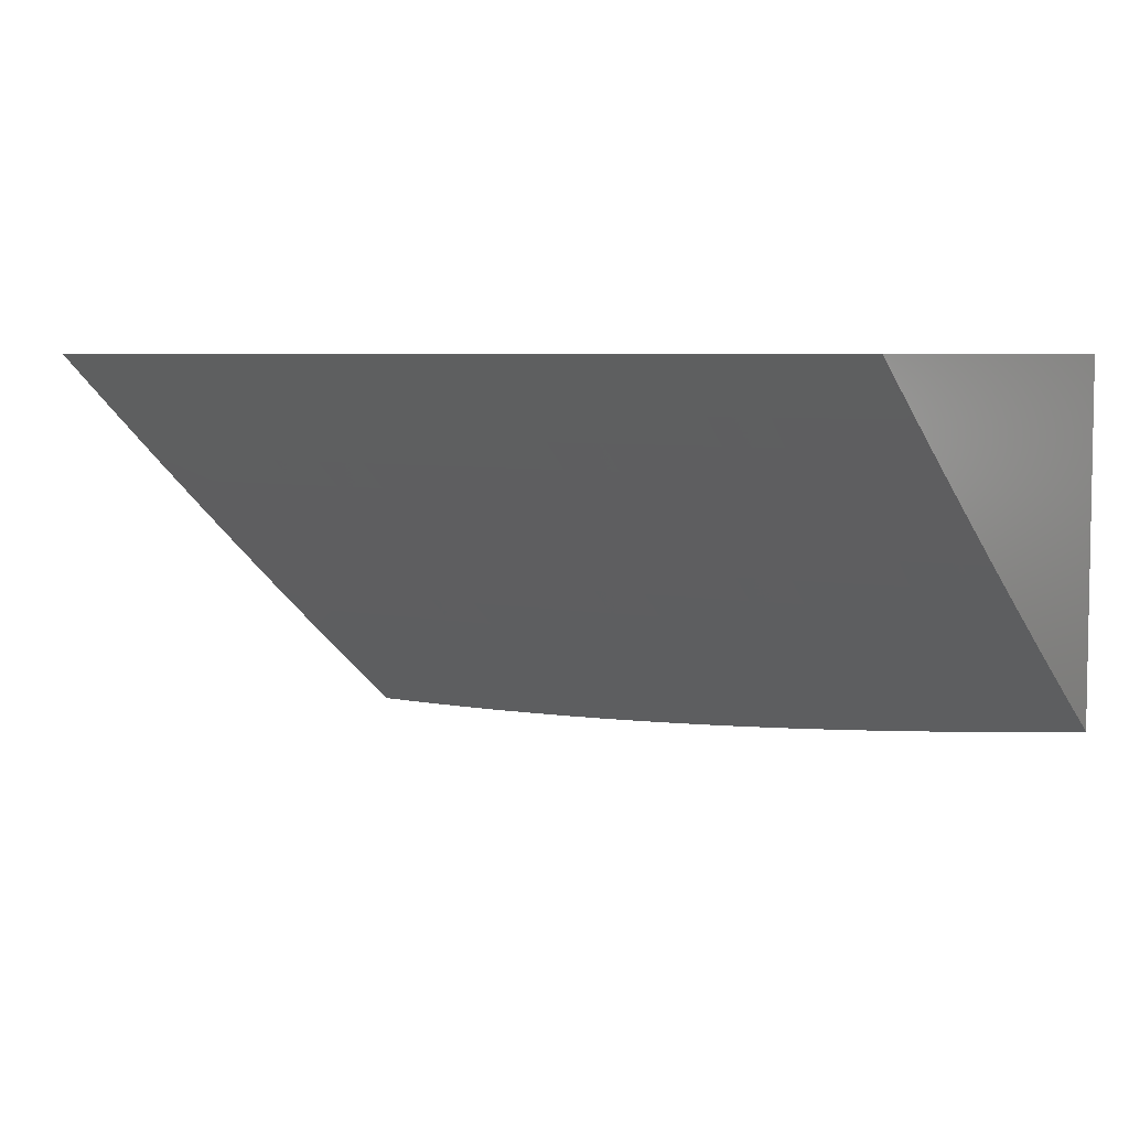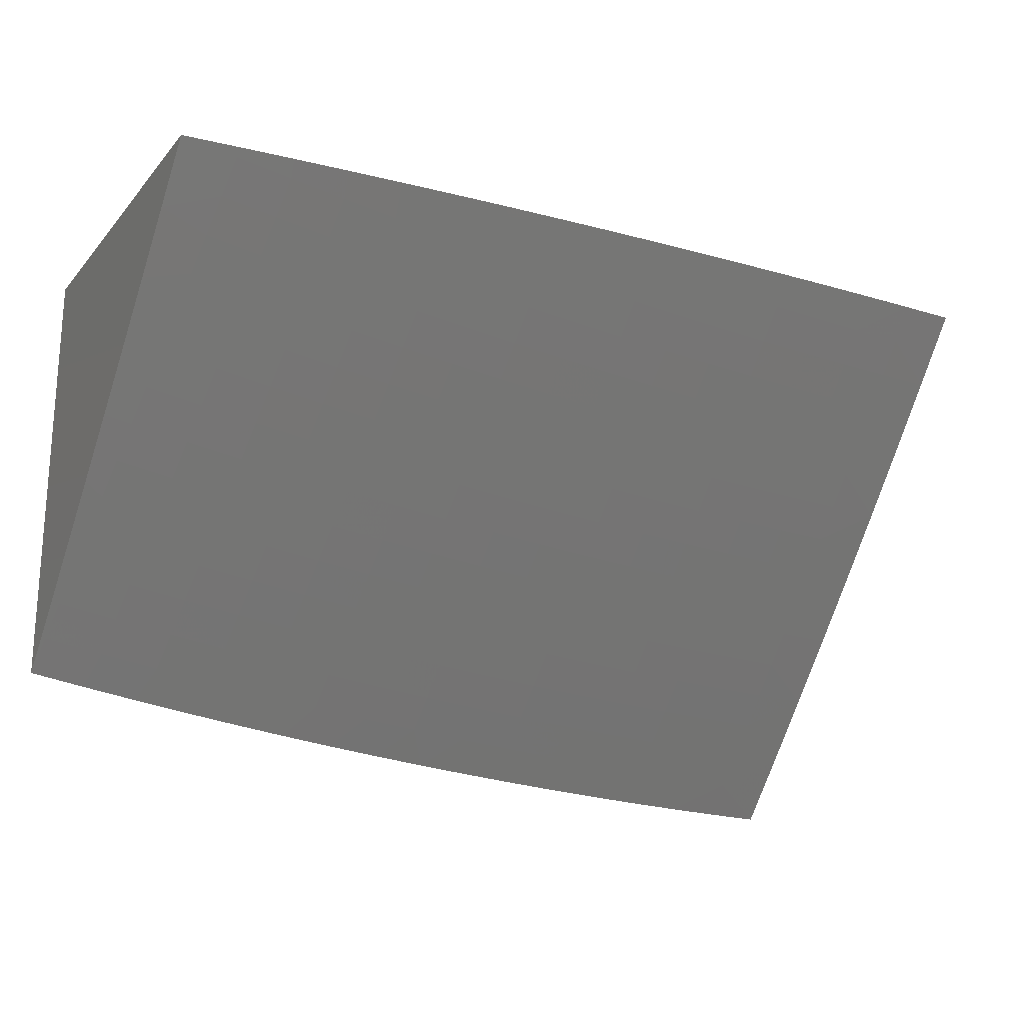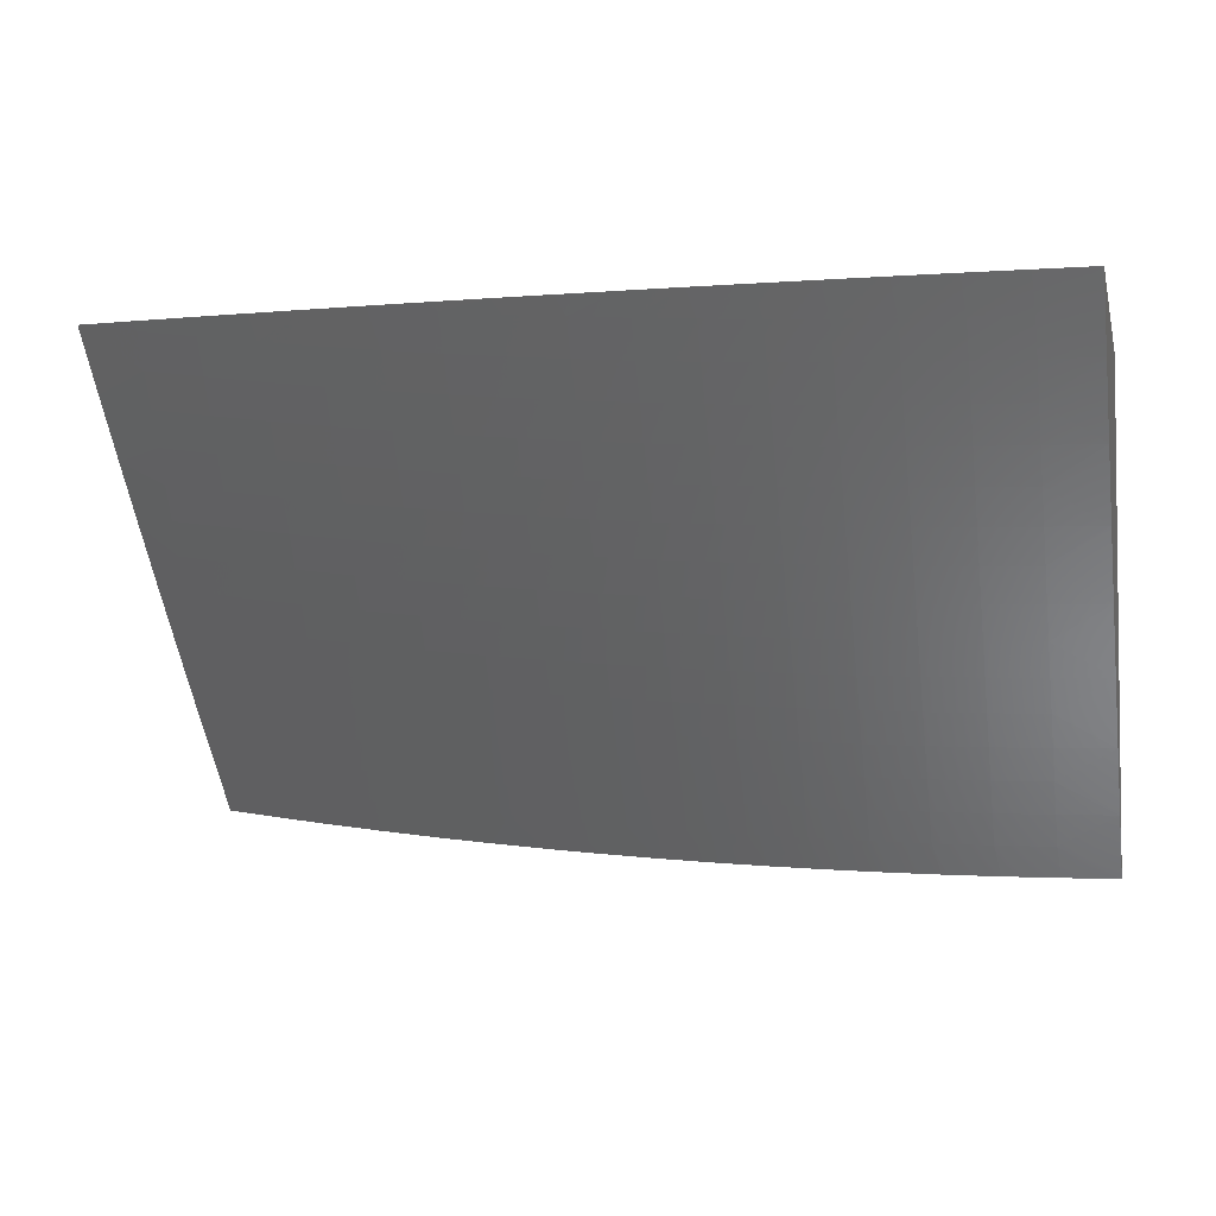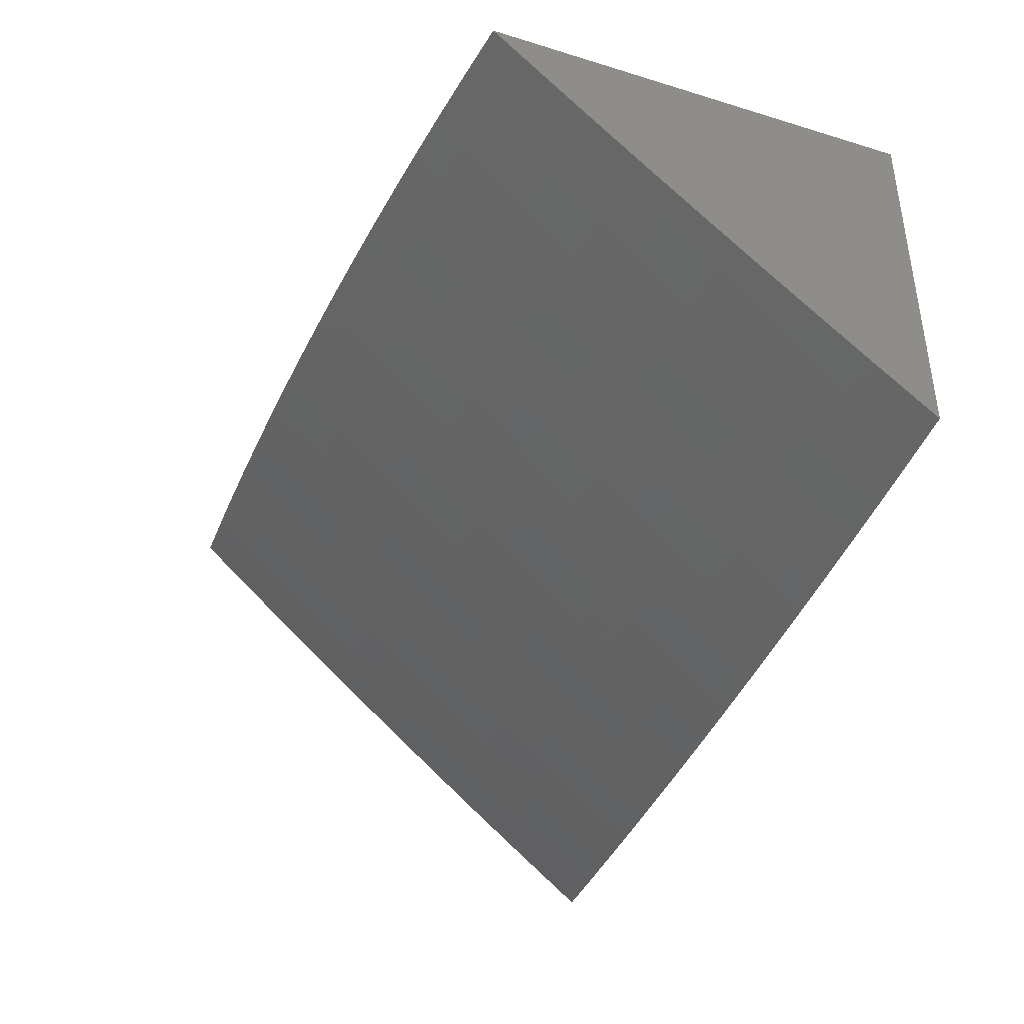
<metadata>
{"format":"stl","ext":"stl","renderer":"f3d","projection":"perspective","resolution":1024,"background":"white","views":[{"elev":5.5,"azim":35.8,"up":"+Z"},{"elev":-20.8,"azim":151.0,"up":"+Y"},{"elev":-3.6,"azim":-166.8,"up":"+Y"},{"elev":-39.1,"azim":69.2,"up":"+Z"}]}
</metadata>
<code>
# stl→obj: 287 verts, 570 faces
v 0 -7 -9.014
v 0 -7.016 -9
v 0.06146 -7 -9.014
v 0.0615 -7.016 -9
v 0.1229 -7 -9.013
v 0.123 -7.015 -9
v 0.1844 -7 -9.012
v 0.1845 -7.014 -9
v 0.2458 -7 -9.011
v 0.2459 -7.012 -9
v 0.3073 -7 -9.009
v 0.3074 -7.01 -9
v 0.3687 -7 -9.006
v 0.3688 -7.007 -9
v 0.4301 -7 -9.003
v 0.4301 -7.004 -9
v 0.4915 -7 -9
v 1 -7.43 -9.053
v 1 -7.49 -9
v 0.9955 -7.456 -9.03
v 0.9378 -7.498 -9
v 0.9285 -7.465 -9.03
v 0.8756 -7.505 -9
v 0.8611 -7.473 -9.03
v 0.8133 -7.512 -9
v 0.7938 -7.48 -9.03
v 0.7509 -7.519 -9
v 0.7267 -7.487 -9.03
v 0.6885 -7.525 -9
v 0.6597 -7.493 -9.03
v 0.6261 -7.53 -9
v 0.5928 -7.499 -9.03
v 0.5636 -7.535 -9
v 0.5262 -7.504 -9.03
v 0.5011 -7.54 -9
v 0.4597 -7.508 -9.03
v 0.4386 -7.544 -9
v 0.3934 -7.512 -9.03
v 0.376 -7.547 -9
v 0.3273 -7.515 -9.03
v 0.3134 -7.55 -9
v 0.2614 -7.518 -9.03
v 0.2507 -7.552 -9
v 0.1958 -7.52 -9.03
v 0.1881 -7.554 -9
v 0.1303 -7.521 -9.03
v 0.1254 -7.555 -9
v 0.06503 -7.522 -9.03
v 0.0627 -7.556 -9
v 0 -7.556 -9
v 0 -7.488 -9.06
v 0.06473 -7.488 -9.06
v 0.1297 -7.487 -9.06
v 0.1949 -7.486 -9.06
v 0.2603 -7.484 -9.06
v 0.3259 -7.481 -9.06
v 0.3916 -7.478 -9.06
v 0.4576 -7.474 -9.06
v 0.5238 -7.47 -9.06
v 0.5902 -7.465 -9.06
v 0.6567 -7.459 -9.06
v 0.7234 -7.453 -9.06
v 0.7902 -7.446 -9.06
v 0.8572 -7.439 -9.06
v 0.9243 -7.431 -9.06
v 0.9911 -7.422 -9.06
v 0.9866 -7.388 -9.09
v 1 -7.369 -9.105
v 0.9821 -7.354 -9.12
v 1 -7.309 -9.157
v 0.9776 -7.32 -9.149
v 0.9731 -7.286 -9.179
v 0.9074 -7.295 -9.179
v 0.9031 -7.26 -9.208
v 0.8375 -7.268 -9.208
v 0.8335 -7.234 -9.237
v 0.7684 -7.241 -9.237
v 0.7647 -7.206 -9.266
v 0.7 -7.213 -9.266
v 0.6967 -7.178 -9.295
v 0.6324 -7.184 -9.295
v 0.6294 -7.149 -9.324
v 0.5656 -7.154 -9.324
v 0.5628 -7.119 -9.353
v 0.4996 -7.124 -9.353
v 0.4971 -7.089 -9.381
v 0.4343 -7.093 -9.381
v 0.4321 -7.058 -9.409
v 0.3698 -7.061 -9.409
v 0.368 -7.026 -9.437
v 0.3062 -7.029 -9.437
v 0.3131 -7 -9.46
v 0.2505 -7 -9.462
v 0.2445 -7.031 -9.437
v 0.1879 -7 -9.463
v 0.1831 -7.033 -9.437
v 0.1253 -7 -9.465
v 0.1219 -7.034 -9.437
v 0.06265 -7 -9.465
v 0.06082 -7.035 -9.437
v 0 -7 -9.465
v 0 -7.071 -9.409
v 0.06113 -7.071 -9.409
v 0.06143 -7.106 -9.381
v 0.1231 -7.105 -9.381
v 0.1237 -7.14 -9.353
v 0.1858 -7.139 -9.353
v 0.1868 -7.174 -9.324
v 0.2494 -7.172 -9.324
v 0.2506 -7.207 -9.295
v 0.3138 -7.205 -9.295
v 0.3153 -7.24 -9.266
v 0.379 -7.237 -9.266
v 0.3808 -7.271 -9.237
v 0.445 -7.268 -9.237
v 0.4471 -7.302 -9.208
v 0.5118 -7.298 -9.208
v 0.5142 -7.333 -9.179
v 0.5793 -7.328 -9.179
v 0.582 -7.362 -9.149
v 0.6477 -7.357 -9.149
v 0.6507 -7.391 -9.12
v 0.7167 -7.385 -9.12
v 0.7201 -7.419 -9.09
v 0.7866 -7.412 -9.09
v 0.06444 -7.454 -9.09
v 0 -7.42 -9.12
v 0.06414 -7.419 -9.12
v 0.06384 -7.385 -9.149
v 0.1285 -7.419 -9.12
v 0.1279 -7.384 -9.149
v 0.1931 -7.417 -9.12
v 0.1922 -7.383 -9.149
v 0.2579 -7.415 -9.12
v 0.2567 -7.381 -9.149
v 0.3229 -7.413 -9.12
v 0.3214 -7.378 -9.149
v 0.3881 -7.41 -9.12
v 0.3863 -7.375 -9.149
v 0.4534 -7.406 -9.12
v 0.4513 -7.371 -9.149
v 0.519 -7.402 -9.12
v 0.5166 -7.367 -9.149
v 0.5848 -7.397 -9.12
v 0 -7.351 -9.179
v 0.06355 -7.35 -9.179
v 0.1273 -7.35 -9.179
v 0.1913 -7.348 -9.179
v 0.2555 -7.346 -9.179
v 0.3199 -7.344 -9.179
v 0.3845 -7.341 -9.179
v 0.4492 -7.337 -9.179
v 0.06325 -7.316 -9.208
v 0 -7.282 -9.237
v 0.06295 -7.281 -9.237
v 0.06264 -7.246 -9.266
v 0.1261 -7.28 -9.237
v 0.1255 -7.245 -9.266
v 0.1895 -7.279 -9.237
v 0.1886 -7.244 -9.266
v 0.2531 -7.277 -9.237
v 0.2519 -7.242 -9.266
v 0.3169 -7.275 -9.237
v 0 -7.212 -9.295
v 0.06234 -7.211 -9.295
v 0.1249 -7.211 -9.295
v 0.1877 -7.209 -9.295
v 0.06204 -7.176 -9.324
v 0 -7.142 -9.352
v 0.06174 -7.141 -9.353
v 0.3757 -7 -9.458
v 0.43 -7.022 -9.437
v 0.4946 -7.054 -9.409
v 0.5601 -7.084 -9.381
v 0.6263 -7.114 -9.353
v 0.6933 -7.143 -9.324
v 0.761 -7.171 -9.295
v 0.8295 -7.199 -9.266
v 0.8988 -7.226 -9.237
v 0.9685 -7.252 -9.208
v 1 -7.248 -9.208
v 0.4383 -7 -9.455
v 0.4921 -7.018 -9.437
v 0.5573 -7.049 -9.409
v 0.6232 -7.079 -9.381
v 0.6899 -7.108 -9.353
v 0.7573 -7.137 -9.324
v 0.8255 -7.164 -9.295
v 0.8945 -7.191 -9.266
v 0.964 -7.217 -9.237
v 0.5008 -7 -9.451
v 0.5545 -7.014 -9.437
v 0.6201 -7.044 -9.409
v 0.6865 -7.073 -9.381
v 0.7536 -7.102 -9.353
v 0.8215 -7.129 -9.324
v 0.8902 -7.157 -9.295
v 0.9594 -7.183 -9.266
v 1 -7.186 -9.259
v 0.5633 -7 -9.448
v 0.617 -7.008 -9.437
v 0.6831 -7.038 -9.409
v 0.7499 -7.067 -9.381
v 0.8175 -7.095 -9.353
v 0.8859 -7.122 -9.324
v 0.9548 -7.148 -9.295
v 0.6258 -7 -9.443
v 0.6796 -7.003 -9.437
v 0.6882 -7 -9.439
v 0.7462 -7.031 -9.409
v 0.7507 -7 -9.434
v 0.8094 -7.024 -9.409
v 0.8131 -7 -9.428
v 0.8728 -7.017 -9.409
v 0.8754 -7 -9.422
v 0.9363 -7.009 -9.409
v 0.9377 -7 -9.416
v 1 -7 -9.409
v 0.941 -7.044 -9.381
v 1 -7.062 -9.36
v 0.9456 -7.079 -9.353
v 0.9502 -7.113 -9.324
v 0.8815 -7.087 -9.353
v 1 -7.125 -9.309
v 0.9201 -7.397 -9.09
v 0.8533 -7.405 -9.09
v 0.9159 -7.363 -9.12
v 0.8494 -7.371 -9.12
v 0.783 -7.378 -9.12
v 0.9116 -7.329 -9.149
v 0.8454 -7.337 -9.149
v 0.7793 -7.344 -9.149
v 0.7134 -7.351 -9.149
v 0.8415 -7.302 -9.179
v 0.7721 -7.275 -9.208
v 0.7034 -7.247 -9.237
v 0.6355 -7.219 -9.266
v 0.5684 -7.189 -9.295
v 0.502 -7.159 -9.324
v 0.4364 -7.128 -9.353
v 0.3717 -7.097 -9.381
v 0.3077 -7.064 -9.409
v 0.8772 -7.052 -9.381
v 0.8135 -7.06 -9.381
v 0.7757 -7.31 -9.179
v 0.7101 -7.316 -9.179
v 0.6446 -7.322 -9.179
v 0.7067 -7.282 -9.208
v 0.6385 -7.253 -9.237
v 0.5711 -7.224 -9.266
v 0.5045 -7.194 -9.295
v 0.4386 -7.163 -9.324
v 0.3735 -7.132 -9.353
v 0.3092 -7.1 -9.381
v 0.2458 -7.067 -9.409
v 0.6537 -7.425 -9.09
v 0.5875 -7.431 -9.09
v 0.5214 -7.436 -9.09
v 0.4555 -7.44 -9.09
v 0.3899 -7.444 -9.09
v 0.3244 -7.447 -9.09
v 0.2591 -7.449 -9.09
v 0.194 -7.451 -9.09
v 0.1291 -7.453 -9.09
v 0.6416 -7.288 -9.208
v 0.5766 -7.293 -9.208
v 0.5739 -7.259 -9.237
v 0.5069 -7.229 -9.266
v 0.4407 -7.198 -9.295
v 0.3754 -7.167 -9.324
v 0.3108 -7.135 -9.353
v 0.247 -7.102 -9.381
v 0.184 -7.069 -9.409
v 0.5093 -7.264 -9.237
v 0.4429 -7.233 -9.266
v 0.3772 -7.202 -9.295
v 0.3123 -7.17 -9.324
v 0.2482 -7.137 -9.353
v 0.1849 -7.104 -9.381
v 0.1225 -7.07 -9.409
v 0.3826 -7.306 -9.208
v 0.3184 -7.309 -9.208
v 0.2543 -7.312 -9.208
v 0.1904 -7.314 -9.208
v 0.1267 -7.315 -9.208
v 0.1243 -7.176 -9.324
v 1 -7 -9
f 1 2 3
f 3 2 4
f 3 4 5
f 5 4 6
f 5 6 7
f 7 6 8
f 7 8 9
f 9 8 10
f 9 10 11
f 11 10 12
f 11 12 13
f 13 12 14
f 13 14 15
f 15 14 16
f 15 16 17
f 18 19 20
f 20 19 21
f 20 21 22
f 22 21 23
f 22 23 24
f 24 23 25
f 24 25 26
f 26 25 27
f 26 27 28
f 28 27 29
f 28 29 30
f 30 29 31
f 30 31 32
f 32 31 33
f 32 33 34
f 34 33 35
f 34 35 36
f 36 35 37
f 36 37 38
f 38 37 39
f 38 39 40
f 40 39 41
f 40 41 42
f 42 41 43
f 42 43 44
f 44 43 45
f 44 45 46
f 46 45 47
f 46 47 48
f 48 47 49
f 48 49 50
f 50 51 48
f 48 51 52
f 48 52 46
f 46 52 53
f 46 53 44
f 44 53 54
f 44 54 42
f 42 54 55
f 42 55 40
f 40 55 56
f 40 56 38
f 38 56 57
f 38 57 36
f 36 57 58
f 36 58 34
f 34 58 59
f 34 59 32
f 32 59 60
f 32 60 30
f 30 60 61
f 30 61 28
f 28 61 62
f 28 62 26
f 26 62 63
f 26 63 24
f 24 63 64
f 24 64 22
f 22 64 65
f 22 65 20
f 20 65 66
f 20 66 18
f 18 66 67
f 18 67 68
f 68 67 69
f 68 69 70
f 70 69 71
f 70 71 72
f 72 71 73
f 72 73 74
f 74 73 75
f 74 75 76
f 76 75 77
f 76 77 78
f 78 77 79
f 78 79 80
f 80 79 81
f 80 81 82
f 82 81 83
f 82 83 84
f 84 83 85
f 84 85 86
f 86 85 87
f 86 87 88
f 88 87 89
f 88 89 90
f 90 89 91
f 90 91 92
f 92 91 93
f 93 91 94
f 93 94 95
f 95 94 96
f 95 96 97
f 97 96 98
f 97 98 99
f 99 98 100
f 99 100 101
f 101 100 102
f 102 100 103
f 102 103 104
f 104 103 105
f 104 105 106
f 106 105 107
f 106 107 108
f 108 107 109
f 108 109 110
f 110 109 111
f 110 111 112
f 112 111 113
f 112 113 114
f 114 113 115
f 114 115 116
f 116 115 117
f 116 117 118
f 118 117 119
f 118 119 120
f 120 119 121
f 120 121 122
f 122 121 123
f 122 123 124
f 124 123 125
f 124 125 63
f 63 125 64
f 52 51 126
f 126 51 127
f 126 127 128
f 128 127 129
f 128 129 130
f 130 129 131
f 130 131 132
f 132 131 133
f 132 133 134
f 134 133 135
f 134 135 136
f 136 135 137
f 136 137 138
f 138 137 139
f 138 139 140
f 140 139 141
f 140 141 142
f 142 141 143
f 142 143 144
f 144 143 120
f 144 120 122
f 127 145 129
f 129 145 146
f 129 146 131
f 131 146 147
f 131 147 133
f 133 147 148
f 133 148 135
f 135 148 149
f 135 149 137
f 137 149 150
f 137 150 139
f 139 150 151
f 139 151 141
f 141 151 152
f 141 152 143
f 143 152 118
f 143 118 120
f 146 145 153
f 153 145 154
f 153 154 155
f 155 154 156
f 155 156 157
f 157 156 158
f 157 158 159
f 159 158 160
f 159 160 161
f 161 160 162
f 161 162 163
f 163 162 112
f 163 112 114
f 154 164 156
f 156 164 165
f 156 165 158
f 158 165 166
f 158 166 160
f 160 166 167
f 160 167 162
f 162 167 110
f 162 110 112
f 165 164 168
f 168 164 169
f 168 169 170
f 170 169 104
f 170 104 106
f 169 102 104
f 92 171 90
f 90 171 172
f 90 172 88
f 88 172 173
f 88 173 86
f 86 173 174
f 86 174 84
f 84 174 175
f 84 175 82
f 82 175 176
f 82 176 80
f 80 176 177
f 80 177 78
f 78 177 178
f 78 178 76
f 76 178 179
f 76 179 74
f 74 179 180
f 74 180 72
f 72 180 181
f 72 181 70
f 171 182 172
f 172 182 183
f 172 183 173
f 173 183 184
f 173 184 174
f 174 184 185
f 174 185 175
f 175 185 186
f 175 186 176
f 176 186 187
f 176 187 177
f 177 187 188
f 177 188 178
f 178 188 189
f 178 189 179
f 179 189 190
f 179 190 180
f 180 190 181
f 182 191 183
f 183 191 192
f 183 192 184
f 184 192 193
f 184 193 185
f 185 193 194
f 185 194 186
f 186 194 195
f 186 195 187
f 187 195 196
f 187 196 188
f 188 196 197
f 188 197 189
f 189 197 198
f 189 198 190
f 190 198 199
f 190 199 181
f 191 200 192
f 192 200 201
f 192 201 193
f 193 201 202
f 193 202 194
f 194 202 203
f 194 203 195
f 195 203 204
f 195 204 196
f 196 204 205
f 196 205 197
f 197 205 206
f 197 206 198
f 198 206 199
f 200 207 201
f 201 207 208
f 201 208 202
f 202 208 209
f 202 209 210
f 210 209 211
f 210 211 212
f 212 211 213
f 212 213 214
f 214 213 215
f 214 215 216
f 216 215 217
f 216 217 218
f 207 209 208
f 216 218 219
f 219 218 220
f 219 220 221
f 221 220 222
f 221 222 223
f 223 222 205
f 223 205 204
f 220 224 222
f 222 224 206
f 222 206 205
f 224 199 206
f 67 66 225
f 225 66 65
f 225 65 226
f 226 65 64
f 226 64 125
f 69 67 227
f 227 67 225
f 227 225 228
f 228 225 226
f 228 226 229
f 229 226 125
f 229 125 123
f 71 69 230
f 230 69 227
f 230 227 231
f 231 227 228
f 231 228 232
f 232 228 229
f 232 229 233
f 233 229 123
f 233 123 121
f 71 230 73
f 73 230 234
f 73 234 75
f 75 234 235
f 75 235 77
f 77 235 236
f 77 236 79
f 79 236 237
f 79 237 81
f 81 237 238
f 81 238 83
f 83 238 239
f 83 239 85
f 85 239 240
f 85 240 87
f 87 240 241
f 87 241 89
f 89 241 242
f 89 242 91
f 91 242 94
f 234 230 231
f 219 221 243
f 243 221 223
f 243 223 244
f 244 223 204
f 244 204 203
f 216 219 214
f 214 219 243
f 214 243 212
f 212 243 244
f 212 244 210
f 210 244 203
f 210 203 202
f 234 231 245
f 245 231 232
f 245 232 246
f 246 232 233
f 246 233 247
f 247 233 121
f 247 121 119
f 124 63 62
f 234 245 235
f 235 245 248
f 235 248 236
f 236 248 249
f 236 249 237
f 237 249 250
f 237 250 238
f 238 250 251
f 238 251 239
f 239 251 252
f 239 252 240
f 240 252 253
f 240 253 241
f 241 253 254
f 241 254 242
f 242 254 255
f 242 255 94
f 94 255 96
f 248 245 246
f 124 62 256
f 256 62 61
f 256 61 257
f 257 61 60
f 257 60 258
f 258 60 59
f 258 59 259
f 259 59 58
f 259 58 260
f 260 58 57
f 260 57 261
f 261 57 56
f 261 56 262
f 262 56 55
f 262 55 263
f 263 55 54
f 263 54 264
f 264 54 53
f 264 53 126
f 126 53 52
f 248 246 265
f 265 246 247
f 265 247 266
f 266 247 119
f 266 119 117
f 144 122 256
f 256 122 124
f 144 256 257
f 248 265 249
f 249 265 267
f 249 267 250
f 250 267 268
f 250 268 251
f 251 268 269
f 251 269 252
f 252 269 270
f 252 270 253
f 253 270 271
f 253 271 254
f 254 271 272
f 254 272 255
f 255 272 273
f 255 273 96
f 96 273 98
f 267 265 266
f 142 144 257
f 142 257 258
f 267 266 274
f 274 266 117
f 274 117 115
f 140 142 258
f 140 258 259
f 116 118 152
f 267 274 268
f 268 274 275
f 268 275 269
f 269 275 276
f 269 276 270
f 270 276 277
f 270 277 271
f 271 277 278
f 271 278 272
f 272 278 279
f 272 279 273
f 273 279 280
f 273 280 98
f 98 280 100
f 275 274 115
f 138 140 259
f 138 259 260
f 116 152 281
f 281 152 151
f 281 151 282
f 282 151 150
f 282 150 283
f 283 150 149
f 283 149 284
f 284 149 148
f 284 148 285
f 285 148 147
f 285 147 153
f 153 147 146
f 276 275 113
f 113 275 115
f 136 138 260
f 136 260 261
f 163 114 281
f 281 114 116
f 163 281 282
f 277 276 111
f 111 276 113
f 134 136 261
f 134 261 262
f 161 163 282
f 161 282 283
f 278 277 109
f 109 277 111
f 132 134 262
f 132 262 263
f 159 161 283
f 159 283 284
f 108 110 167
f 279 278 107
f 107 278 109
f 130 132 263
f 130 263 264
f 157 159 284
f 157 284 285
f 108 167 286
f 286 167 166
f 286 166 168
f 168 166 165
f 280 279 105
f 105 279 107
f 128 130 264
f 128 264 126
f 155 157 285
f 155 285 153
f 170 106 286
f 286 106 108
f 170 286 168
f 100 280 103
f 103 280 105
f 101 1 99
f 99 1 3
f 99 3 97
f 97 3 5
f 97 5 95
f 95 5 7
f 95 7 93
f 93 7 9
f 93 9 92
f 92 9 171
f 171 9 11
f 171 11 182
f 182 11 13
f 182 13 191
f 191 13 15
f 191 15 200
f 200 15 17
f 200 17 207
f 207 17 209
f 209 17 211
f 211 17 213
f 213 17 215
f 215 17 287
f 215 287 217
f 217 287 218
f 16 33 17
f 17 33 31
f 17 31 29
f 33 16 35
f 35 16 14
f 35 14 37
f 37 14 12
f 37 12 39
f 39 12 10
f 39 10 41
f 41 10 43
f 43 10 8
f 43 8 45
f 45 8 6
f 45 6 47
f 47 6 4
f 47 4 49
f 49 4 2
f 49 2 50
f 29 27 17
f 17 27 25
f 17 25 23
f 17 23 287
f 287 23 21
f 287 21 19
f 1 154 2
f 2 154 145
f 2 145 127
f 101 102 1
f 1 102 169
f 1 169 164
f 164 154 1
f 127 51 2
f 2 51 50
f 19 18 287
f 287 18 68
f 287 68 70
f 70 181 287
f 287 181 199
f 287 199 224
f 224 220 287
f 287 220 218

</code>
